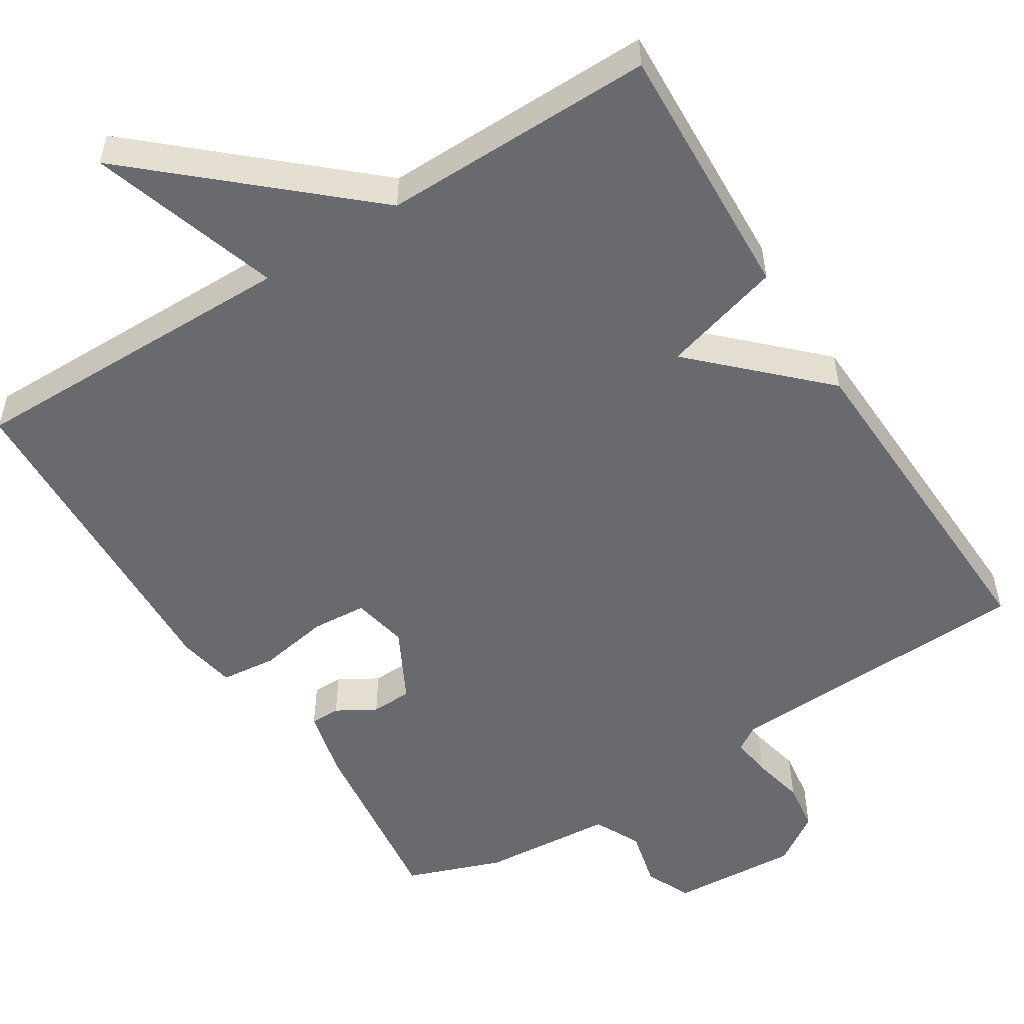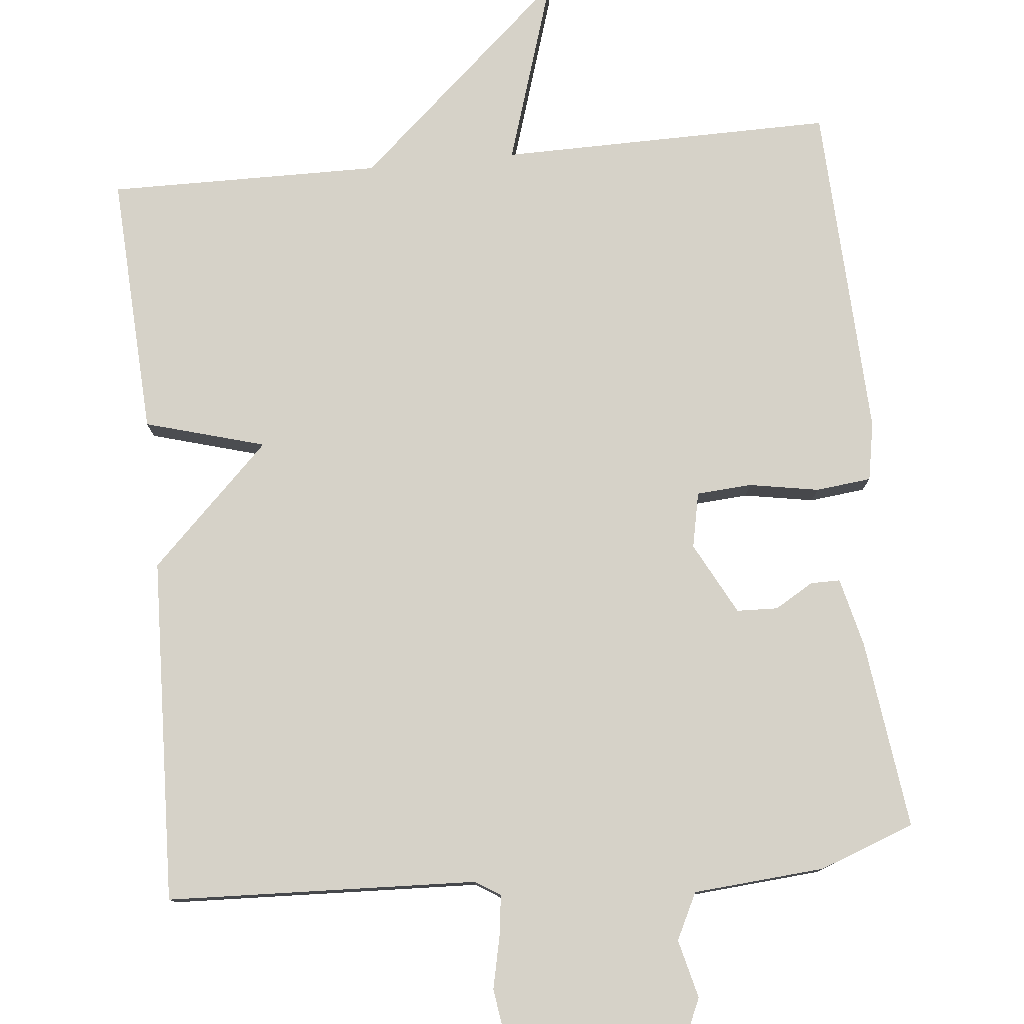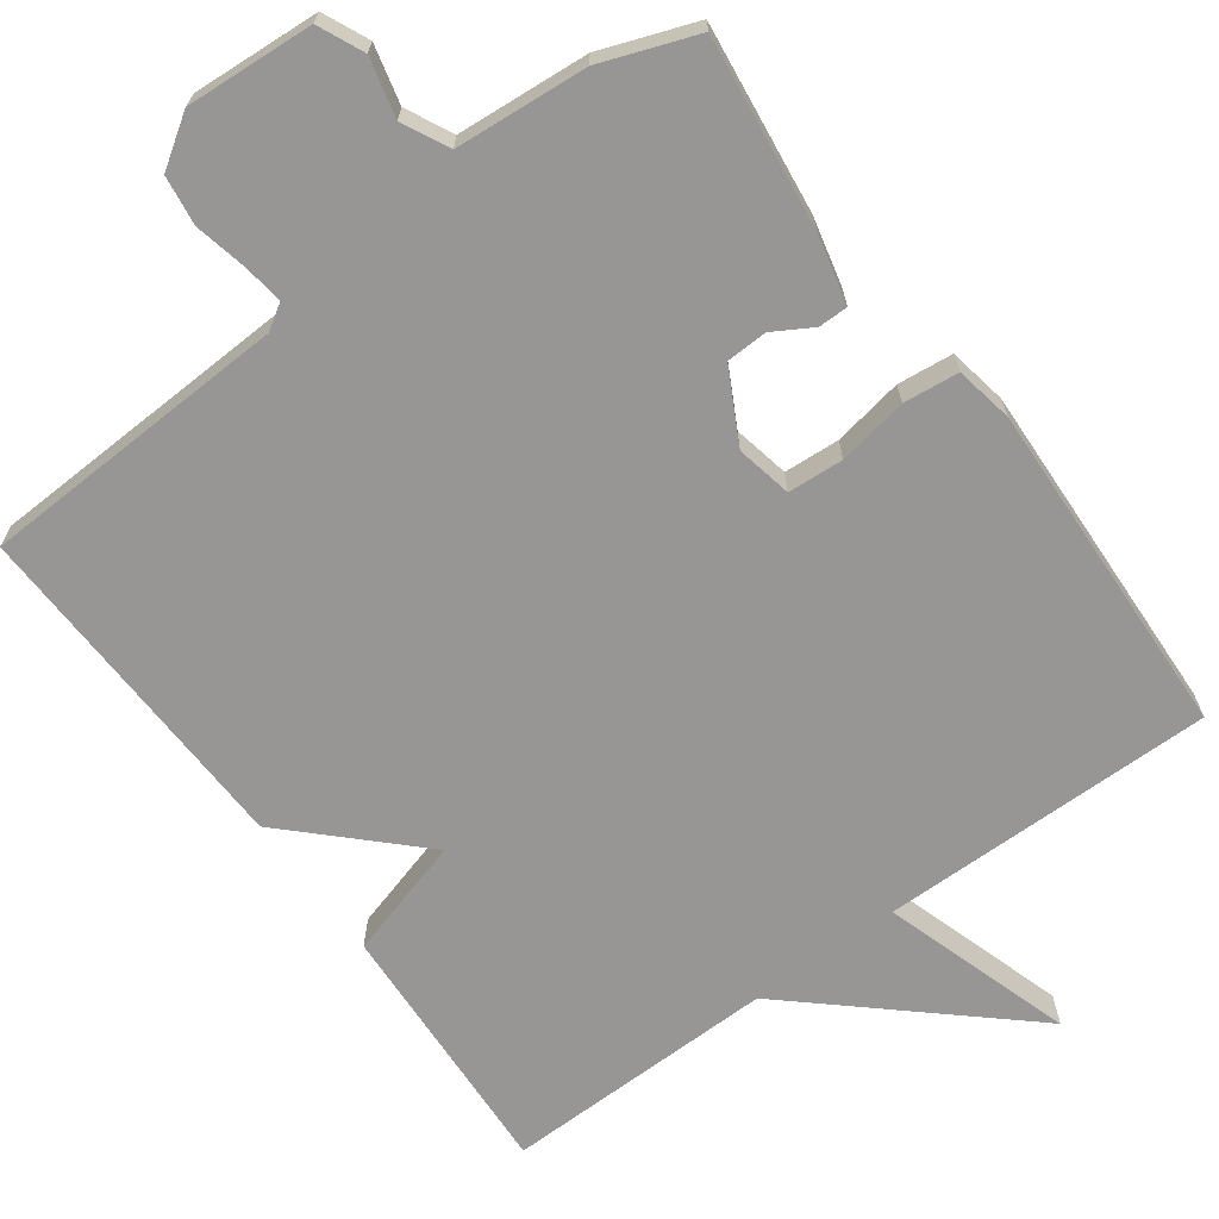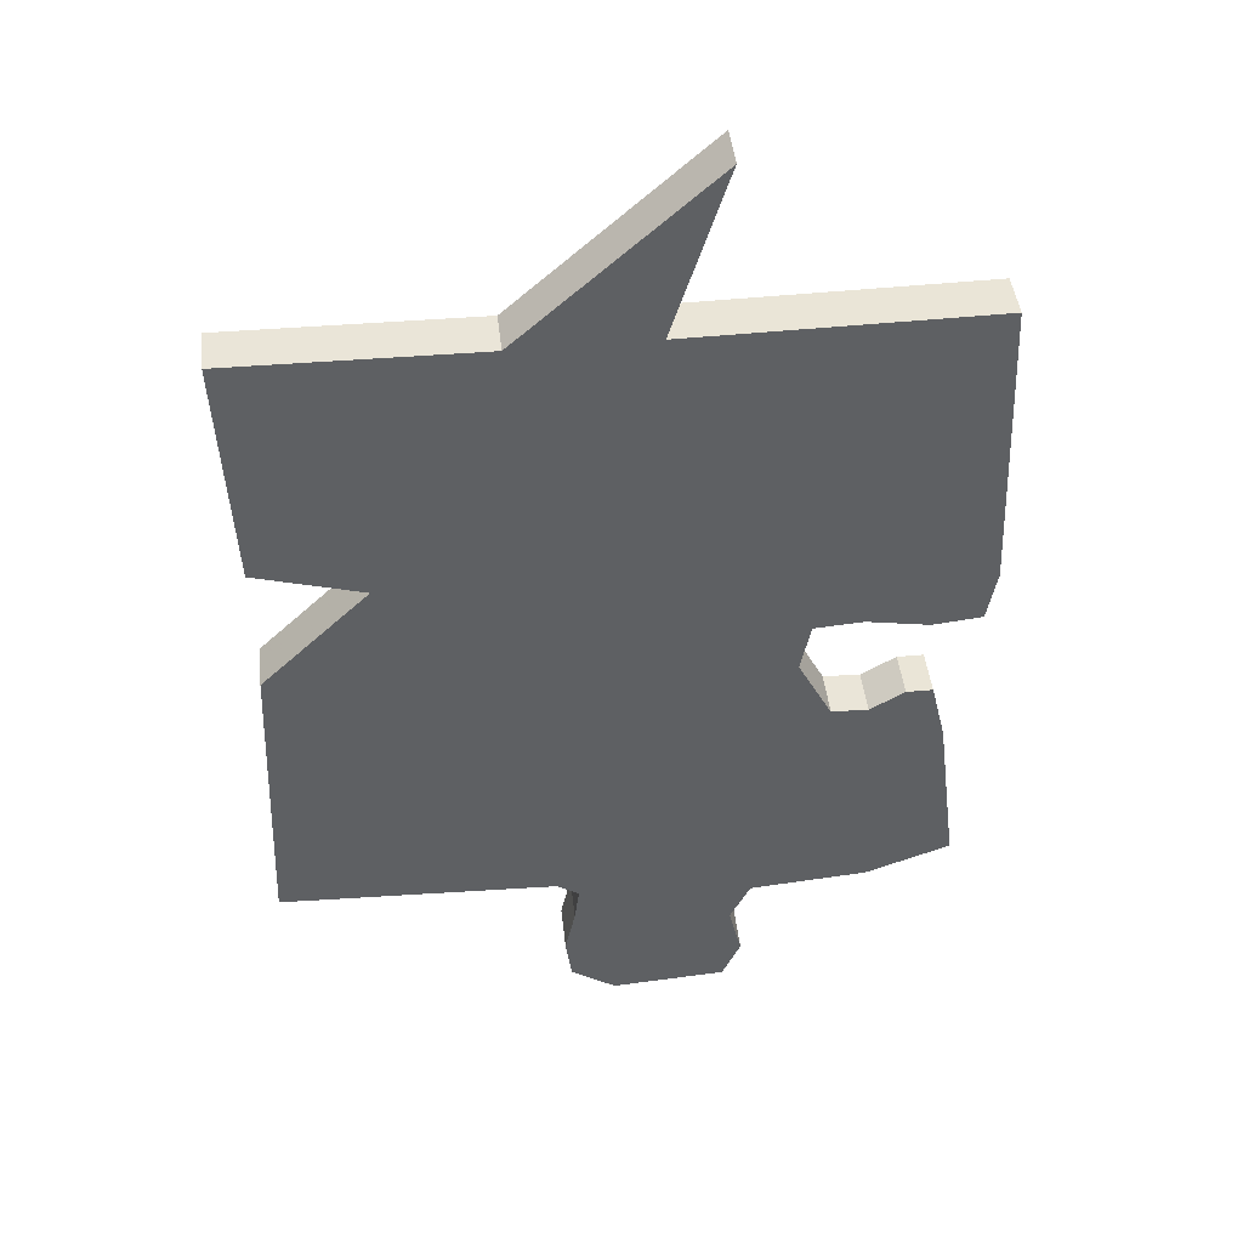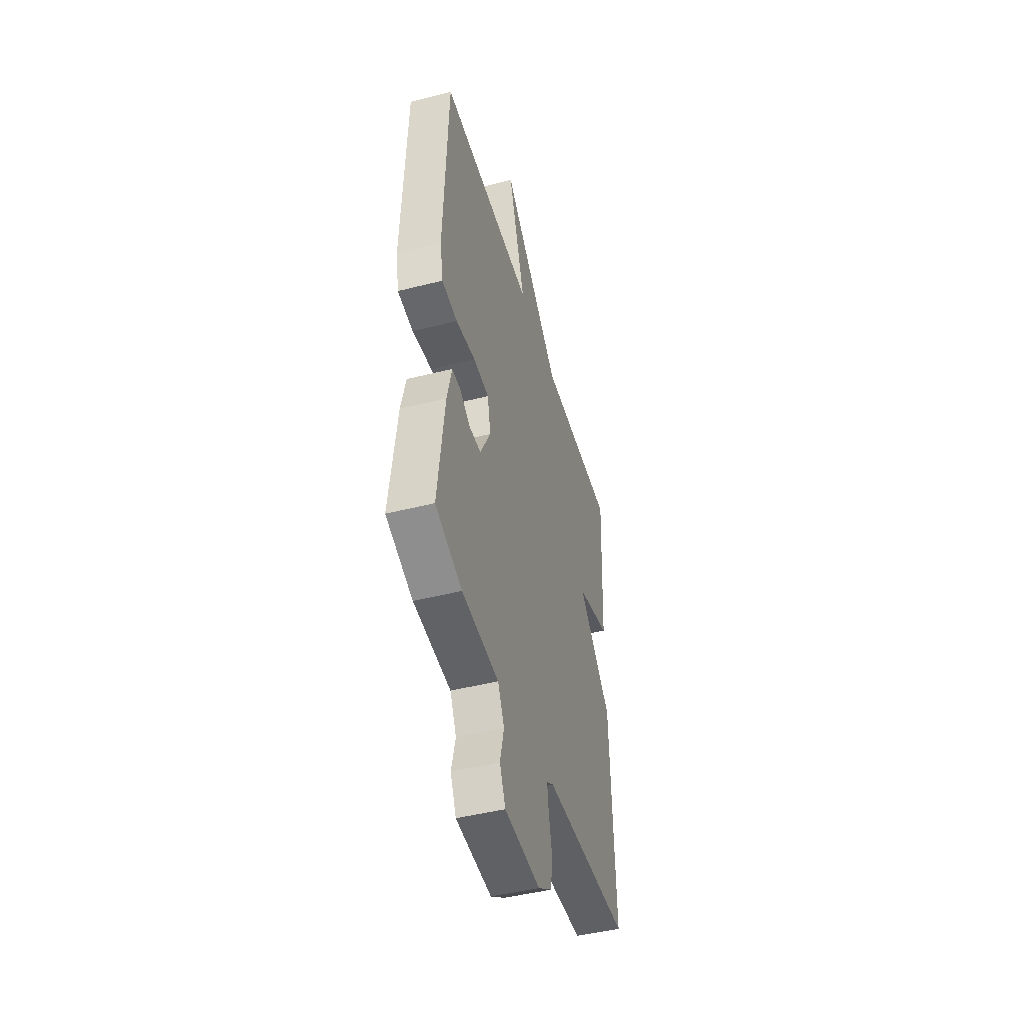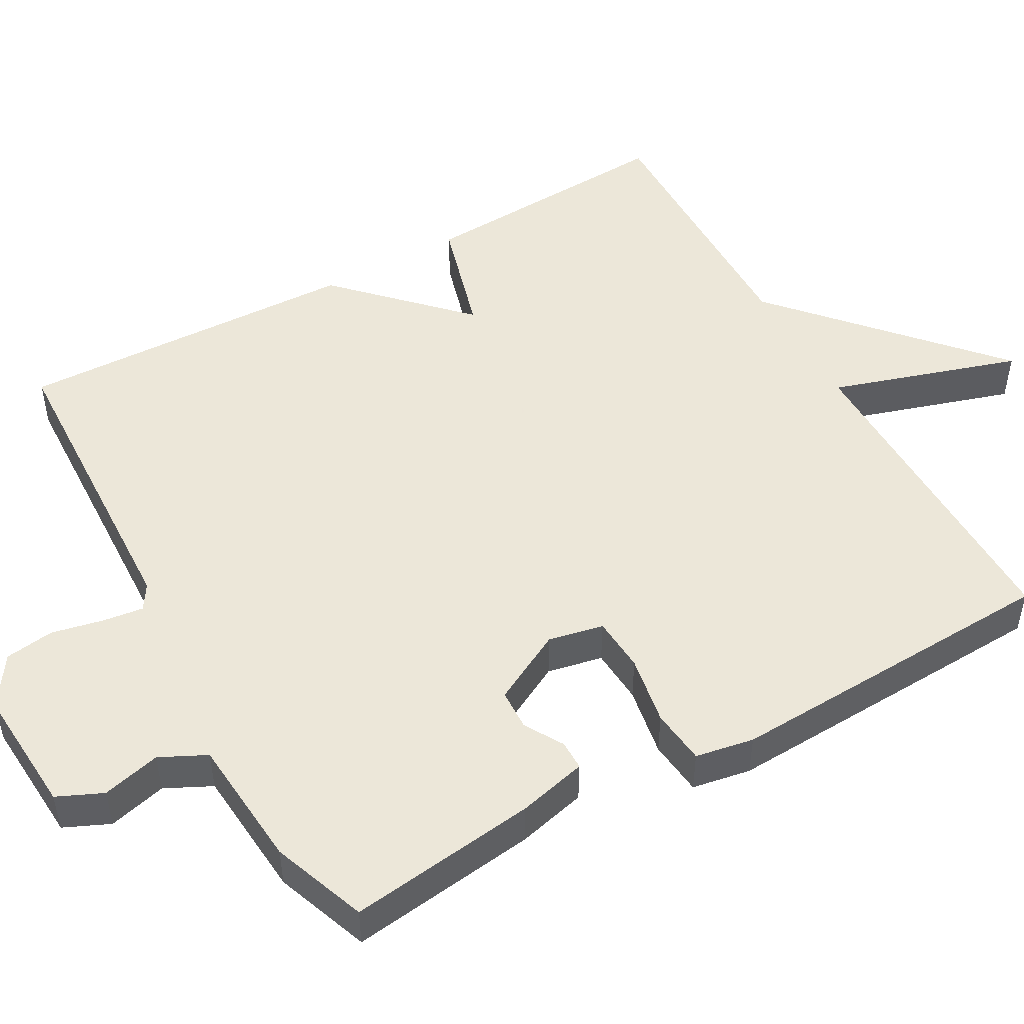
<metadata>
{"format":"obj","ext":"obj","renderer":"f3d","projection":"perspective","resolution":1024,"background":"white","views":[{"elev":-53.1,"azim":32.3,"up":"+Y"},{"elev":78.4,"azim":174.3,"up":"+Y"},{"elev":-68.0,"azim":-143.7,"up":"+Y"},{"elev":44.4,"azim":173.7,"up":"+Z"},{"elev":-46.4,"azim":-73.9,"up":"+Z"},{"elev":49.6,"azim":-119.3,"up":"+Y"}]}
</metadata>
<code>
v -0.5 0.07 -0.5
v -0.468 0.07 -0.25
v -0.446 0.07 -0.159
v -0.407 0.07 -0.159
v -0.356 0.07 -0.189
v -0.302 0.07 -0.187
v -0.252 0.07 -0.092
v -0.267 0.07 -0.019
v -0.34 0.07 -0.014
v -0.432 0.07 -0.03
v -0.505 0.07 -0.022
v -0.519 0.07 0.055
v -0.5 0.07 0.5
v -0.06 0.07 0.496
v -0.139 0.07 0.745
v 0.14 0.07 0.496
v 0.5 0.07 0.5
v 0.483 0.07 0.155
v 0.325 0.07 0.11
v 0.483 0.07 -0.045
v 0.5 0.07 -0.5
v 0.091 0.07 -0.517
v 0.058 0.07 -0.538
v 0.065 0.07 -0.591
v 0.08 0.07 -0.66
v 0.071 0.07 -0.725
v 0.005 0.07 -0.769
v -0.163 0.07 -0.758
v -0.19 0.07 -0.698
v -0.171 0.07 -0.621
v -0.201 0.07 -0.56
v -0.375 0.07 -0.546
v -0.5 0 -0.5
v -0.468 0 -0.25
v -0.446 0 -0.159
v -0.407 0 -0.159
v -0.356 0 -0.189
v -0.302 0 -0.187
v -0.252 0 -0.092
v -0.267 0 -0.019
v -0.34 0 -0.014
v -0.432 0 -0.03
v -0.505 0 -0.022
v -0.519 0 0.055
v -0.5 0 0.5
v -0.06 0 0.496
v -0.139 0 0.745
v 0.14 0 0.496
v 0.5 0 0.5
v 0.483 0 0.155
v 0.325 0 0.11
v 0.483 0 -0.045
v 0.5 0 -0.5
v 0.091 0 -0.517
v 0.058 0 -0.538
v 0.065 0 -0.591
v 0.08 0 -0.66
v 0.071 0 -0.725
v 0.005 0 -0.769
v -0.163 0 -0.758
v -0.19 0 -0.698
v -0.171 0 -0.621
v -0.201 0 -0.56
v -0.375 0 -0.546
f 3 4 5
f 2 3 5
f 1 2 5
f 32 1 5
f 31 32 5
f 30 31 5 6
f 28 29 30
f 27 28 30
f 26 27 30
f 25 26 30
f 24 25 30
f 30 6 7
f 24 30 7
f 23 24 7
f 22 23 7 8
f 21 22 8
f 20 21 8
f 19 20 8
f 19 8 9
f 18 19 9
f 17 18 9
f 16 17 9
f 14 15 16
f 10 11 12
f 9 10 12
f 16 9 12
f 14 16 12
f 12 13 14
f 37 36 35
f 37 35 34
f 37 34 33
f 37 33 64
f 37 64 63
f 38 37 63 62
f 62 61 60
f 62 60 59
f 62 59 58
f 62 58 57
f 62 57 56
f 39 38 62
f 39 62 56
f 39 56 55
f 40 39 55 54
f 40 54 53
f 40 53 52
f 40 52 51
f 41 40 51
f 41 51 50
f 41 50 49
f 41 49 48
f 48 47 46
f 44 43 42
f 44 42 41
f 44 41 48
f 44 48 46
f 46 45 44
f 1 33 34 2
f 2 34 35 3
f 3 35 36 4
f 4 36 37 5
f 5 37 38 6
f 6 38 39 7
f 7 39 40 8
f 8 40 41 9
f 9 41 42 10
f 10 42 43 11
f 11 43 44 12
f 12 44 45 13
f 13 45 46 14
f 14 46 47 15
f 15 47 48 16
f 16 48 49 17
f 17 49 50 18
f 18 50 51 19
f 19 51 52 20
f 20 52 53 21
f 21 53 54 22
f 22 54 55 23
f 23 55 56 24
f 24 56 57 25
f 25 57 58 26
f 26 58 59 27
f 27 59 60 28
f 28 60 61 29
f 29 61 62 30
f 30 62 63 31
f 31 63 64 32
f 32 64 33 1

</code>
